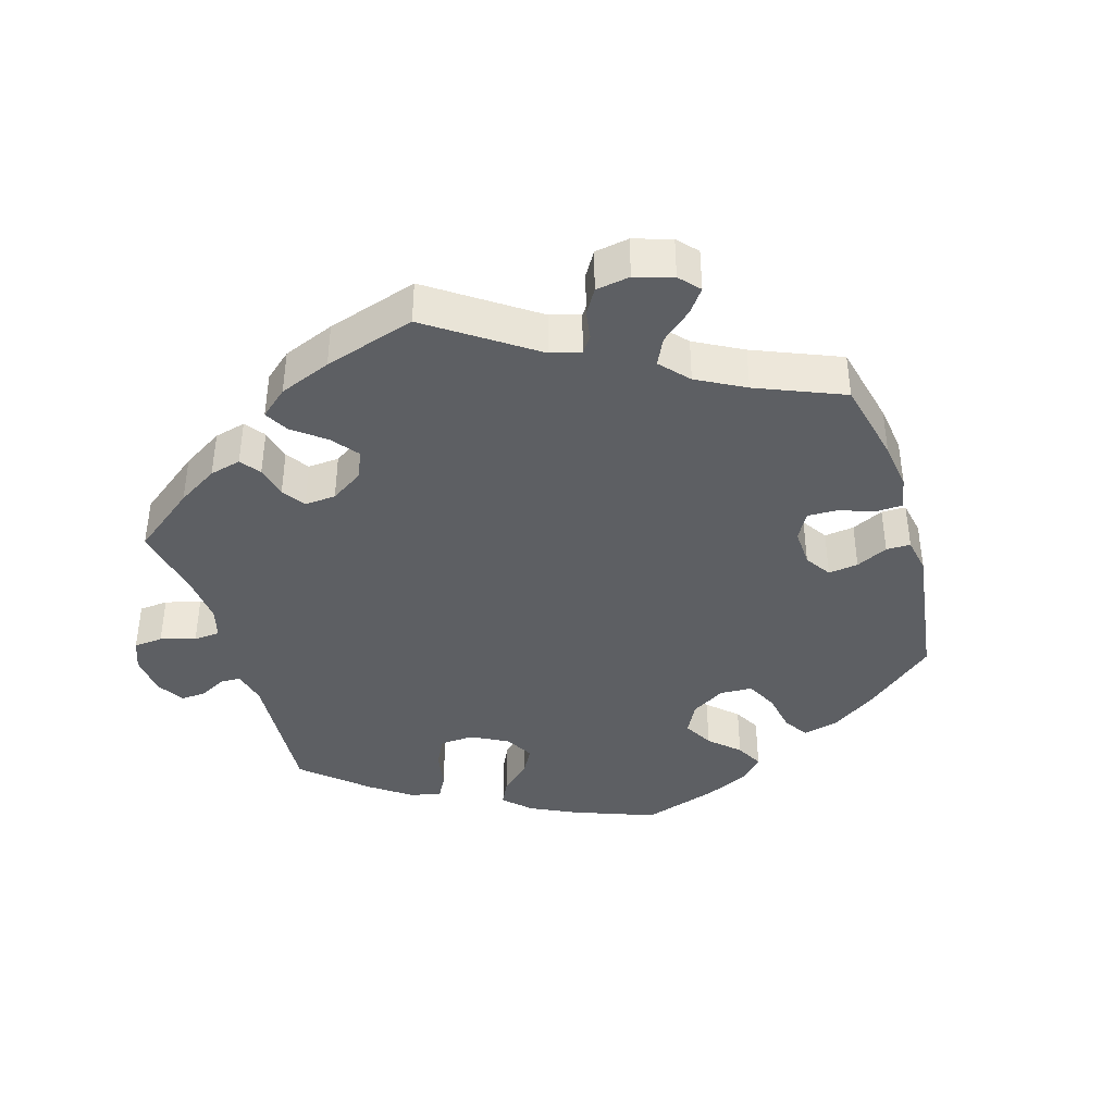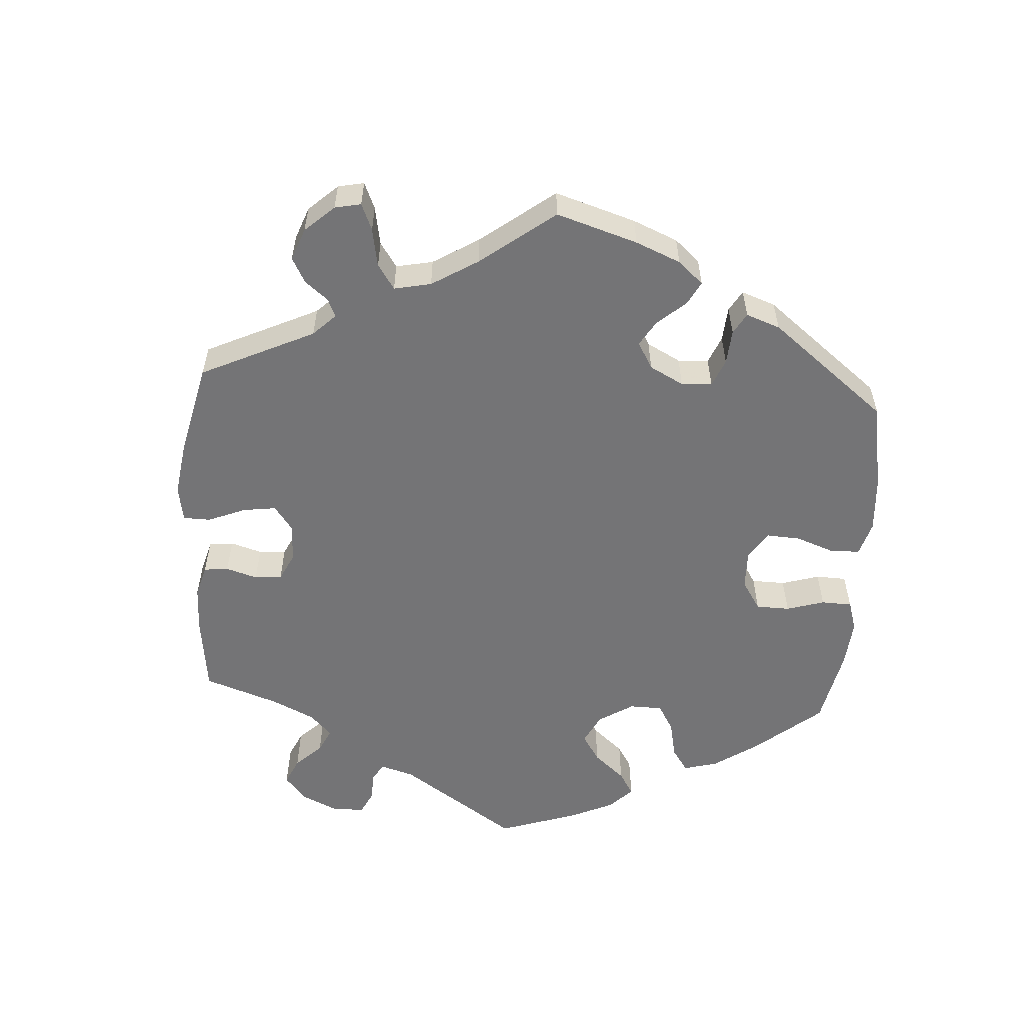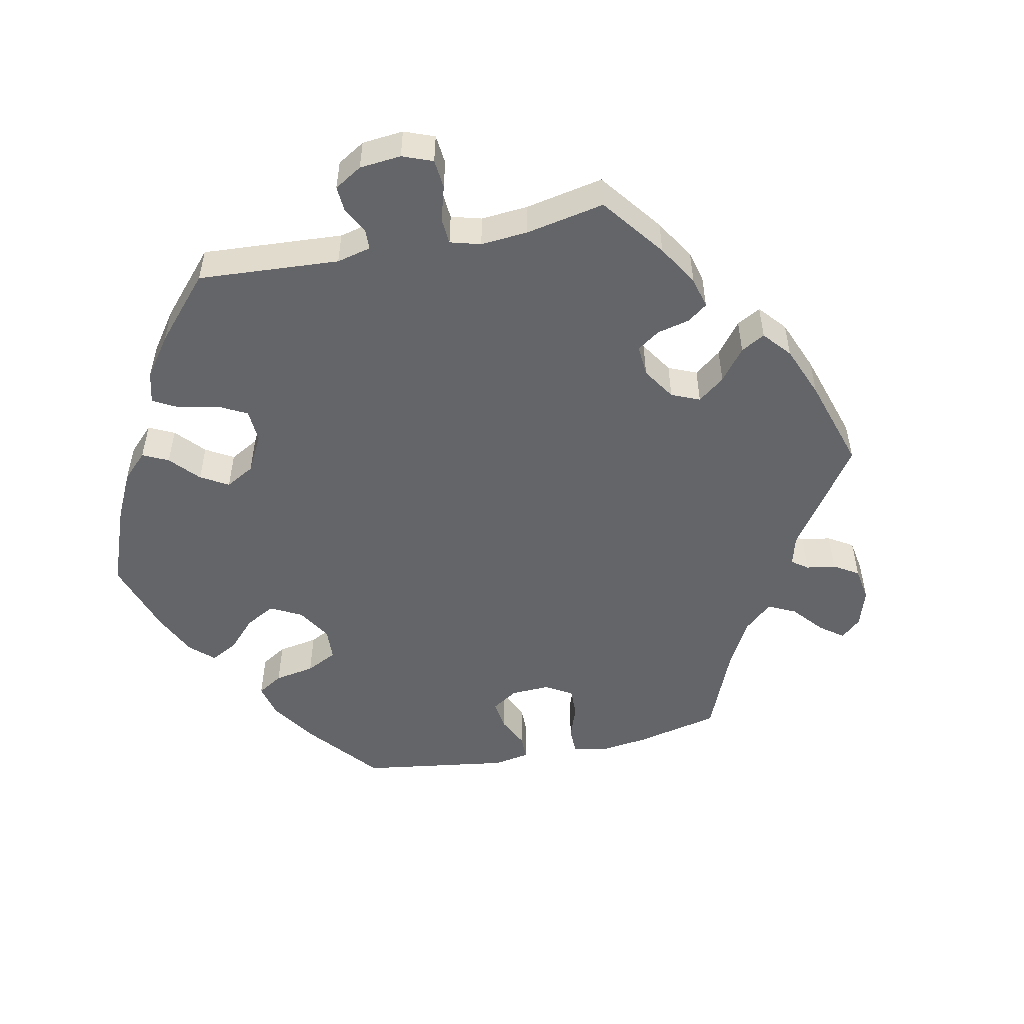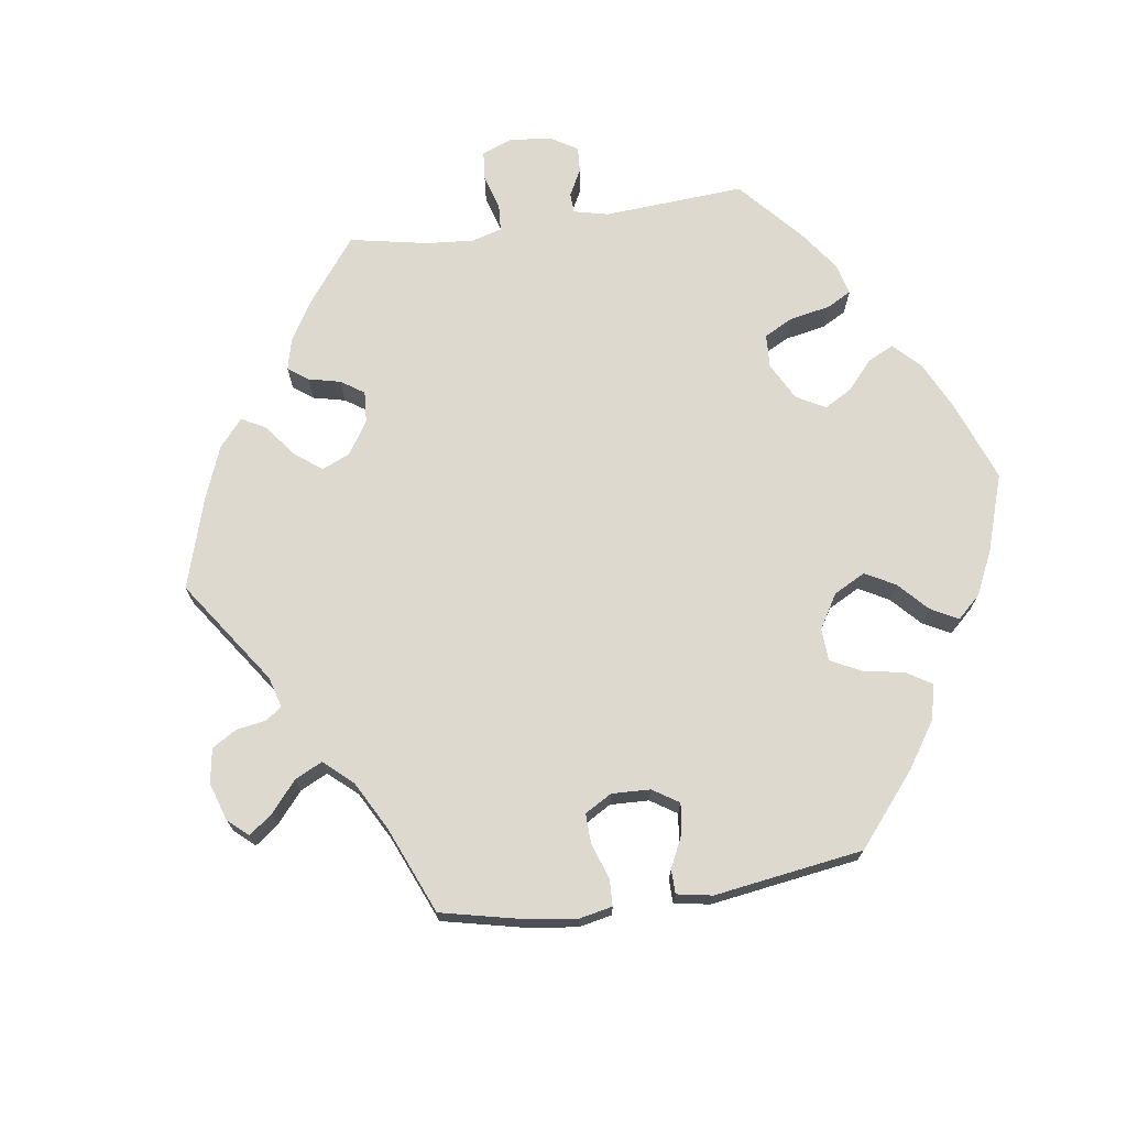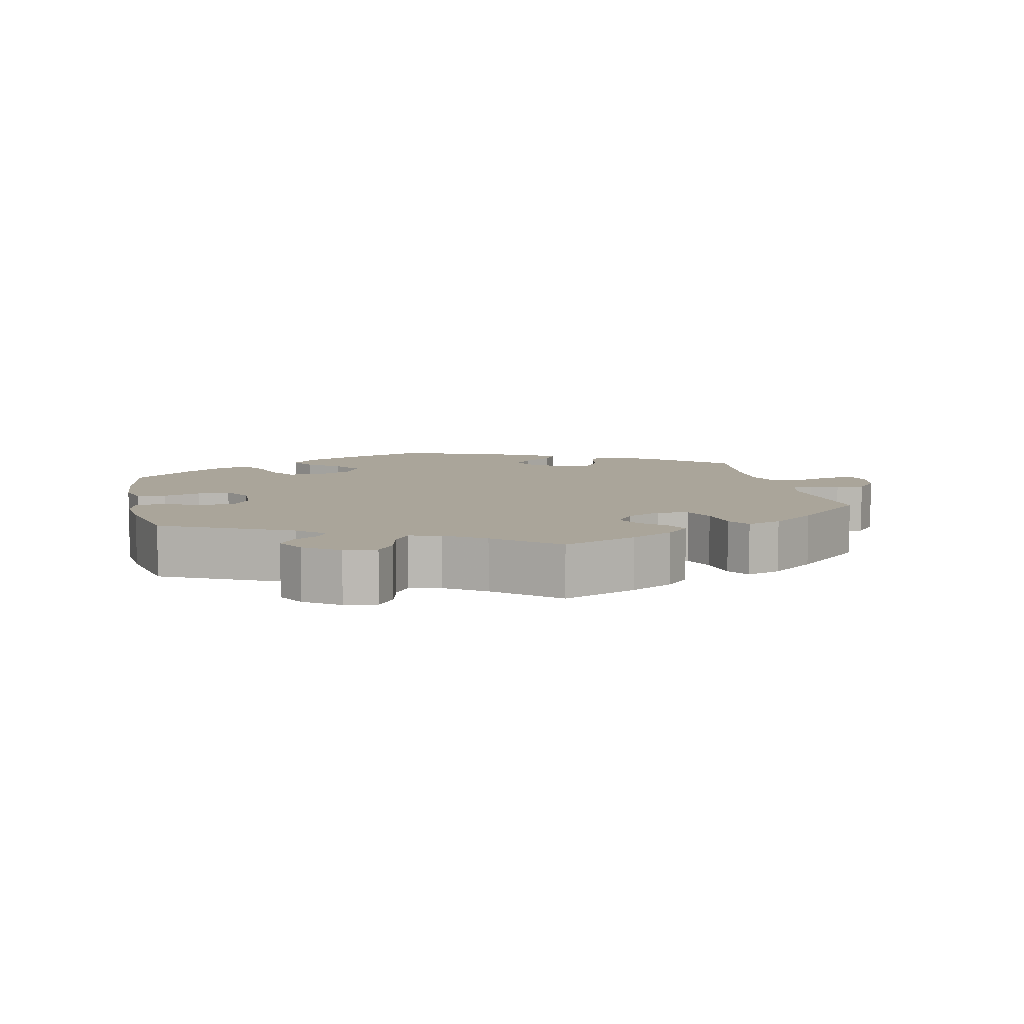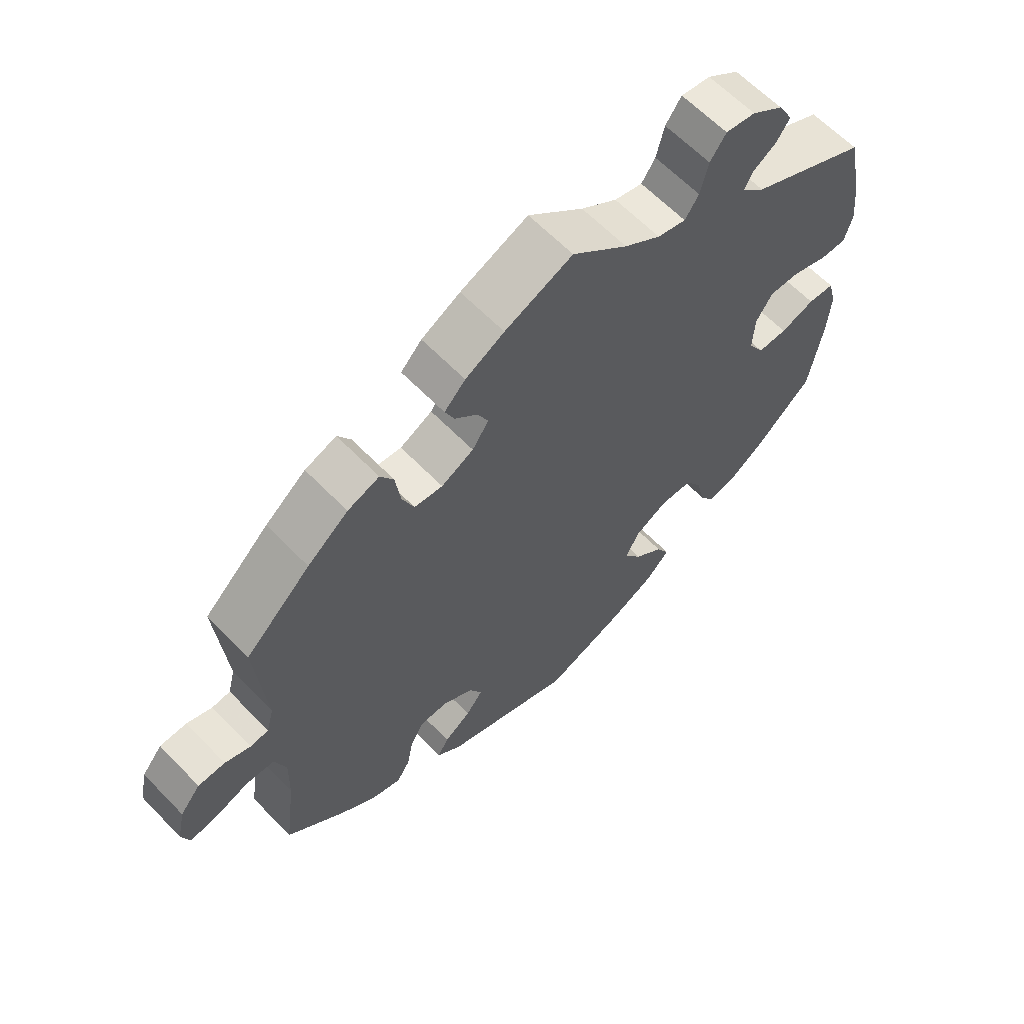
<metadata>
{"format":"obj","ext":"obj","renderer":"f3d","projection":"perspective","resolution":1024,"background":"white","views":[{"elev":-40.3,"azim":76.9,"up":"+Y"},{"elev":-56.3,"azim":116.2,"up":"+Y"},{"elev":-51.5,"azim":-18.2,"up":"+Y"},{"elev":71.7,"azim":141.7,"up":"+Y"},{"elev":7.6,"azim":-12.5,"up":"+Y"},{"elev":62.7,"azim":136.1,"up":"+Z"}]}
</metadata>
<code>
v 0.486 0.07 0.112
v 0.497 0.07 0.069
v 0.525 0.07 0.066
v 0.564 0.07 0.081
v 0.605 0.07 0.08
v 0.636 0.07 0.042
v 0.648 0.07 -0.013
v 0.636 0.07 -0.049
v 0.595 0.07 -0.044
v 0.542 0.07 -0.025
v 0.499 0.07 -0.028
v 0.482 0.07 -0.079
v 0.484 0.07 -0.156
v 0.501 0.07 -0.288
v 0.412 0.07 -0.37
v 0.357 0.07 -0.412
v 0.312 0.07 -0.427
v 0.292 0.07 -0.395
v 0.282 0.07 -0.343
v 0.262 0.07 -0.306
v 0.218 0.07 -0.306
v 0.172 0.07 -0.335
v 0.152 0.07 -0.374
v 0.178 0.07 -0.408
v 0.219 0.07 -0.436
v 0.236 0.07 -0.466
v 0.197 0.07 -0.499
v 0 0.07 -0.577
v -0.122 0.07 -0.532
v -0.191 0.07 -0.498
v -0.226 0.07 -0.461
v -0.206 0.07 -0.424
v -0.162 0.07 -0.387
v -0.135 0.07 -0.346
v -0.156 0.07 -0.305
v -0.205 0.07 -0.278
v -0.255 0.07 -0.28
v -0.28 0.07 -0.321
v -0.293 0.07 -0.376
v -0.316 0.07 -0.413
v -0.36 0.07 -0.403
v -0.416 0.07 -0.364
v -0.501 0.07 -0.288
v -0.521 0.07 -0.166
v -0.526 0.07 -0.092
v -0.513 0.07 -0.043
v -0.473 0.07 -0.04
v -0.421 0.07 -0.057
v -0.376 0.07 -0.057
v -0.352 0.07 -0.017
v -0.354 0.07 0.042
v -0.38 0.07 0.082
v -0.426 0.07 0.08
v -0.481 0.07 0.061
v -0.52 0.07 0.06
v -0.532 0.07 0.104
v -0.525 0.07 0.173
v -0.501 0.07 0.289
v -0.322 0.07 0.377
v -0.286 0.07 0.411
v -0.299 0.07 0.436
v -0.335 0.07 0.459
v -0.355 0.07 0.489
v -0.333 0.07 0.529
v -0.285 0.07 0.563
v -0.24 0.07 0.57
v -0.216 0.07 0.536
v -0.204 0.07 0.486
v -0.183 0.07 0.455
v -0.14 0.07 0.466
v -0.085 0.07 0.504
v 0 0.07 0.578
v 0.103 0.07 0.535
v 0.162 0.07 0.503
v 0.194 0.07 0.47
v 0.18 0.07 0.438
v 0.146 0.07 0.406
v 0.129 0.07 0.371
v 0.154 0.07 0.334
v 0.203 0.07 0.309
v 0.246 0.07 0.314
v 0.264 0.07 0.358
v 0.272 0.07 0.415
v 0.292 0.07 0.448
v 0.34 0.07 0.431
v 0.402 0.07 0.382
v 0.501 0.07 0.29
v 0.486 0 0.112
v 0.497 0 0.069
v 0.525 0 0.066
v 0.564 0 0.081
v 0.605 0 0.08
v 0.636 0 0.042
v 0.648 0 -0.013
v 0.636 0 -0.049
v 0.595 0 -0.044
v 0.542 0 -0.025
v 0.499 0 -0.028
v 0.482 0 -0.079
v 0.484 0 -0.156
v 0.501 0 -0.288
v 0.412 0 -0.37
v 0.357 0 -0.412
v 0.312 0 -0.427
v 0.292 0 -0.395
v 0.282 0 -0.343
v 0.262 0 -0.306
v 0.218 0 -0.306
v 0.172 0 -0.335
v 0.152 0 -0.374
v 0.178 0 -0.408
v 0.219 0 -0.436
v 0.236 0 -0.466
v 0.197 0 -0.499
v 0 0 -0.577
v -0.122 0 -0.532
v -0.191 0 -0.498
v -0.226 0 -0.461
v -0.206 0 -0.424
v -0.162 0 -0.387
v -0.135 0 -0.346
v -0.156 0 -0.305
v -0.205 0 -0.278
v -0.255 0 -0.28
v -0.28 0 -0.321
v -0.293 0 -0.376
v -0.316 0 -0.413
v -0.36 0 -0.403
v -0.416 0 -0.364
v -0.501 0 -0.288
v -0.521 0 -0.166
v -0.526 0 -0.092
v -0.513 0 -0.043
v -0.473 0 -0.04
v -0.421 0 -0.057
v -0.376 0 -0.057
v -0.352 0 -0.017
v -0.354 0 0.042
v -0.38 0 0.082
v -0.426 0 0.08
v -0.481 0 0.061
v -0.52 0 0.06
v -0.532 0 0.104
v -0.525 0 0.173
v -0.501 0 0.289
v -0.322 0 0.377
v -0.286 0 0.411
v -0.299 0 0.436
v -0.335 0 0.459
v -0.355 0 0.489
v -0.333 0 0.529
v -0.285 0 0.563
v -0.24 0 0.57
v -0.216 0 0.536
v -0.204 0 0.486
v -0.183 0 0.455
v -0.14 0 0.466
v -0.085 0 0.504
v 0 0 0.578
v 0.103 0 0.535
v 0.162 0 0.503
v 0.194 0 0.47
v 0.18 0 0.438
v 0.146 0 0.406
v 0.129 0 0.371
v 0.154 0 0.334
v 0.203 0 0.309
v 0.246 0 0.314
v 0.264 0 0.358
v 0.272 0 0.415
v 0.292 0 0.448
v 0.34 0 0.431
v 0.402 0 0.382
v 0.501 0 0.29
f 86 87 1
f 85 86 1 2
f 82 83 84 85
f 81 82 85 2
f 80 81 2
f 79 80 2
f 74 75 76 77
f 74 77 78
f 71 72 73 74
f 70 71 74 78
f 69 70 78 79
f 65 66 67 68
f 65 68 69
f 64 65 69
f 61 62 63 64
f 60 61 64 69
f 59 60 69 79
f 53 54 55 56
f 52 53 56 57
f 45 46 47 48
f 45 48 49
f 44 45 49
f 43 44 49
f 42 43 49 50
f 38 39 40 41
f 37 38 41 42
f 30 31 32 33
f 30 33 34
f 29 30 34
f 28 29 34
f 27 28 34 35
f 24 25 26 27
f 23 24 27 35
f 16 17 18 19
f 16 19 20
f 13 14 15 16
f 12 13 16 20
f 11 12 20 21
f 7 8 9 10
f 7 10 11
f 6 7 11
f 3 4 5 6
f 2 3 6 11
f 52 57 58 59
f 51 52 59 79
f 50 51 79 2
f 37 42 50
f 36 37 50 2
f 22 23 35 36
f 21 22 36
f 2 11 21 36
f 88 174 173
f 89 88 173 172
f 172 171 170 169
f 89 172 169 168
f 89 168 167
f 89 167 166
f 164 163 162 161
f 165 164 161
f 161 160 159 158
f 165 161 158 157
f 166 165 157 156
f 155 154 153 152
f 156 155 152
f 156 152 151
f 151 150 149 148
f 156 151 148 147
f 166 156 147 146
f 143 142 141 140
f 144 143 140 139
f 135 134 133 132
f 136 135 132
f 136 132 131
f 136 131 130
f 137 136 130 129
f 128 127 126 125
f 129 128 125 124
f 120 119 118 117
f 121 120 117
f 121 117 116
f 121 116 115
f 122 121 115 114
f 114 113 112 111
f 122 114 111 110
f 106 105 104 103
f 107 106 103
f 103 102 101 100
f 107 103 100 99
f 108 107 99 98
f 97 96 95 94
f 98 97 94
f 98 94 93
f 93 92 91 90
f 98 93 90 89
f 146 145 144 139
f 166 146 139 138
f 89 166 138 137
f 137 129 124
f 89 137 124 123
f 123 122 110 109
f 123 109 108
f 123 108 98 89
f 1 88 89 2
f 2 89 90 3
f 3 90 91 4
f 4 91 92 5
f 5 92 93 6
f 6 93 94 7
f 7 94 95 8
f 8 95 96 9
f 9 96 97 10
f 10 97 98 11
f 11 98 99 12
f 12 99 100 13
f 13 100 101 14
f 14 101 102 15
f 15 102 103 16
f 16 103 104 17
f 17 104 105 18
f 18 105 106 19
f 19 106 107 20
f 20 107 108 21
f 21 108 109 22
f 22 109 110 23
f 23 110 111 24
f 24 111 112 25
f 25 112 113 26
f 26 113 114 27
f 27 114 115 28
f 28 115 116 29
f 29 116 117 30
f 30 117 118 31
f 31 118 119 32
f 32 119 120 33
f 33 120 121 34
f 34 121 122 35
f 35 122 123 36
f 36 123 124 37
f 37 124 125 38
f 38 125 126 39
f 39 126 127 40
f 40 127 128 41
f 41 128 129 42
f 42 129 130 43
f 43 130 131 44
f 44 131 132 45
f 45 132 133 46
f 46 133 134 47
f 47 134 135 48
f 48 135 136 49
f 49 136 137 50
f 50 137 138 51
f 51 138 139 52
f 52 139 140 53
f 53 140 141 54
f 54 141 142 55
f 55 142 143 56
f 56 143 144 57
f 57 144 145 58
f 58 145 146 59
f 59 146 147 60
f 60 147 148 61
f 61 148 149 62
f 62 149 150 63
f 63 150 151 64
f 64 151 152 65
f 65 152 153 66
f 66 153 154 67
f 67 154 155 68
f 68 155 156 69
f 69 156 157 70
f 70 157 158 71
f 71 158 159 72
f 72 159 160 73
f 73 160 161 74
f 74 161 162 75
f 75 162 163 76
f 76 163 164 77
f 77 164 165 78
f 78 165 166 79
f 79 166 167 80
f 80 167 168 81
f 81 168 169 82
f 82 169 170 83
f 83 170 171 84
f 84 171 172 85
f 85 172 173 86
f 86 173 174 87
f 87 174 88 1

</code>
